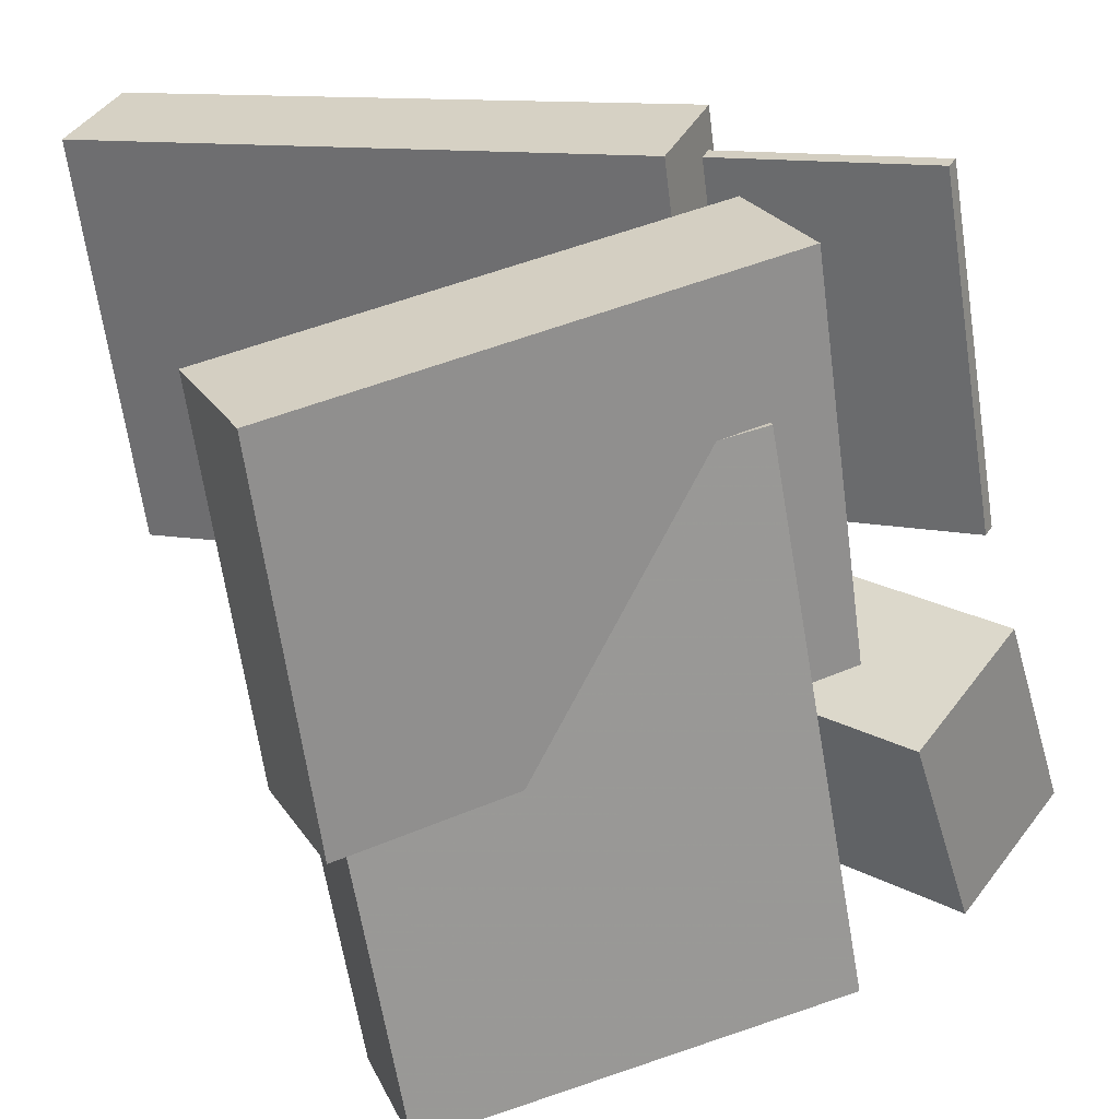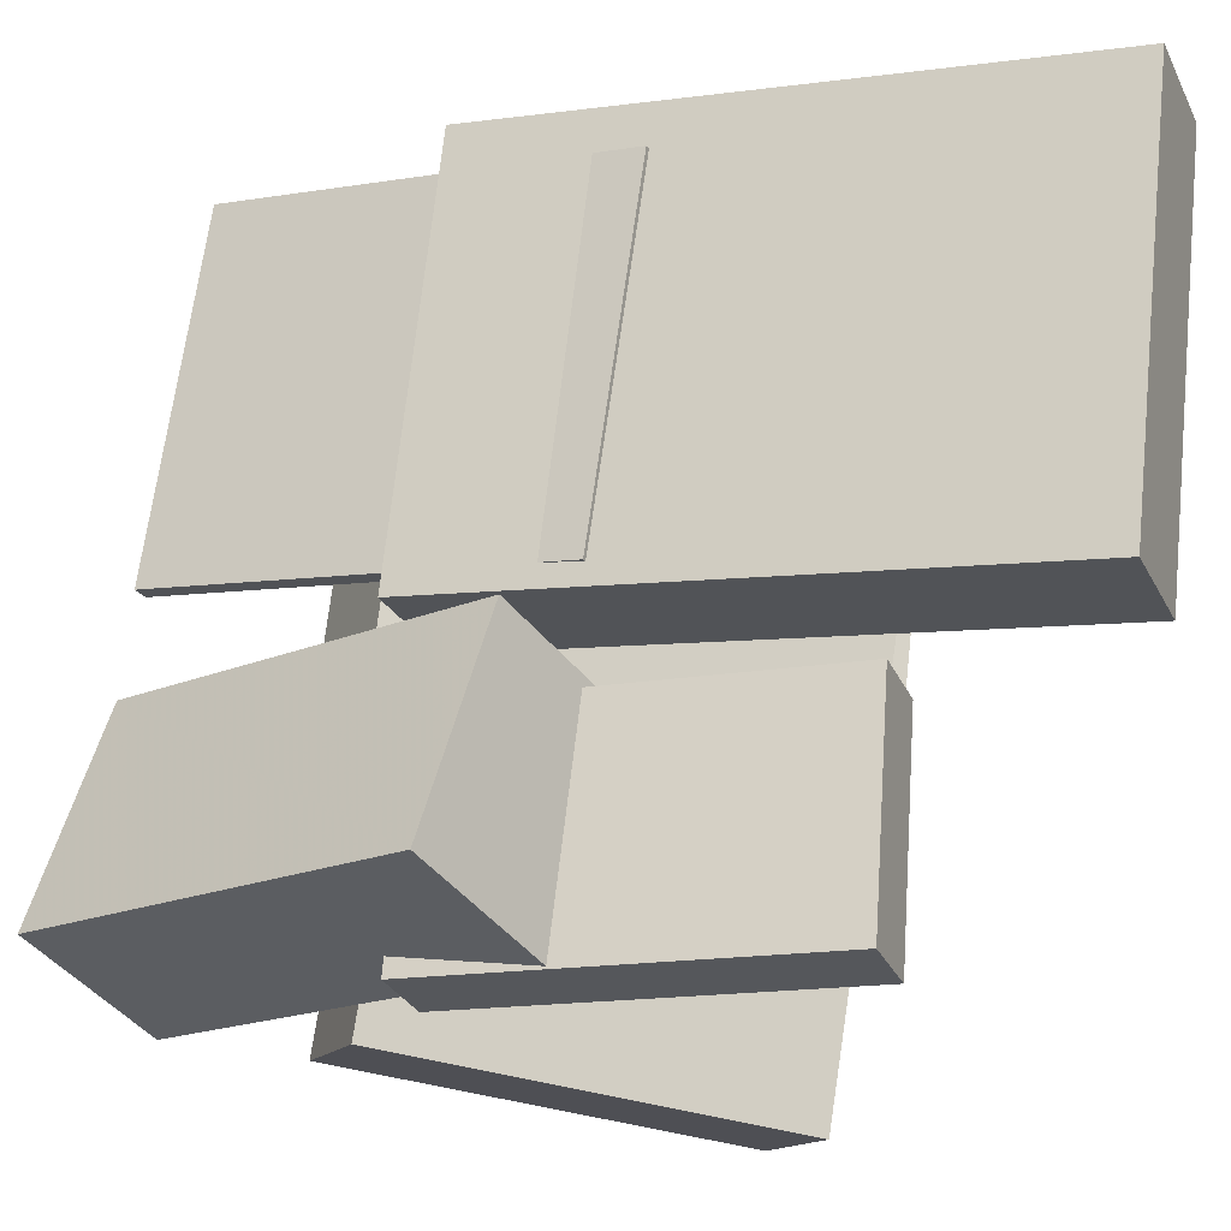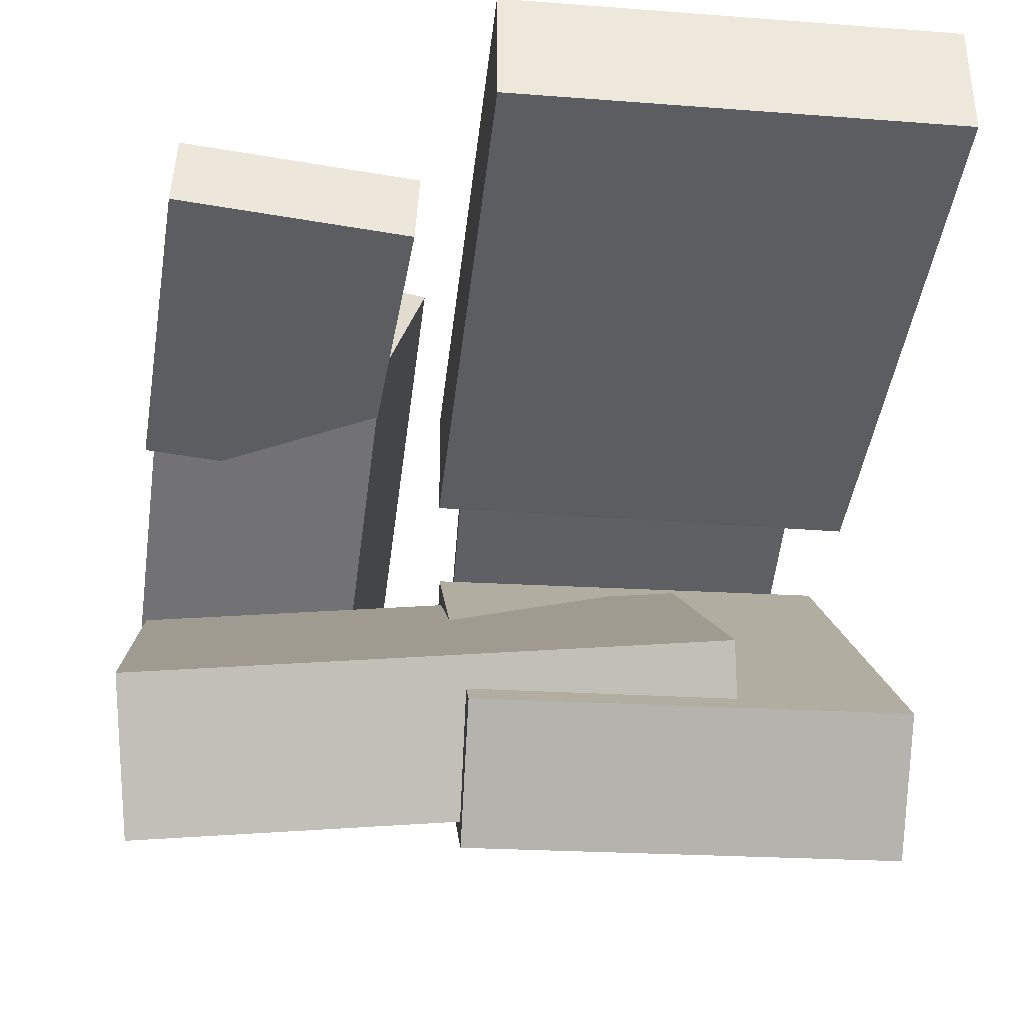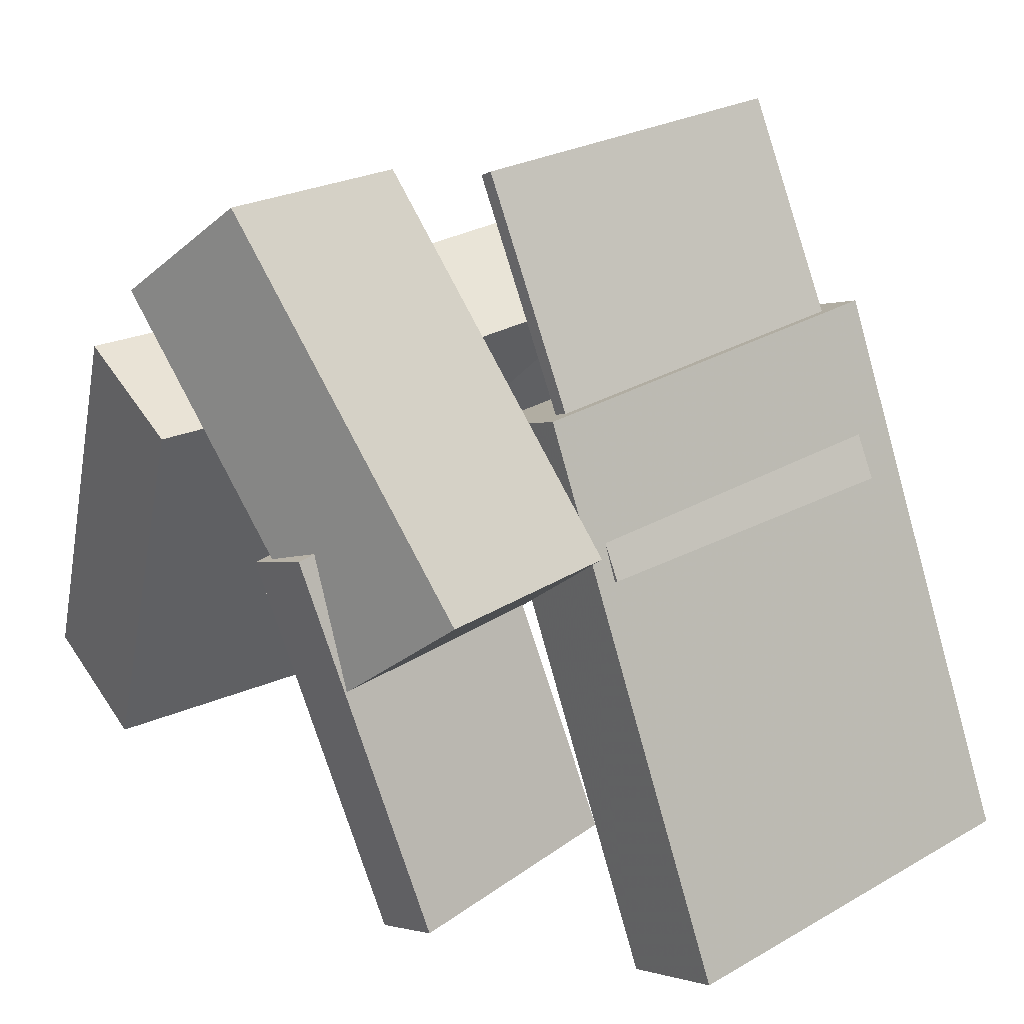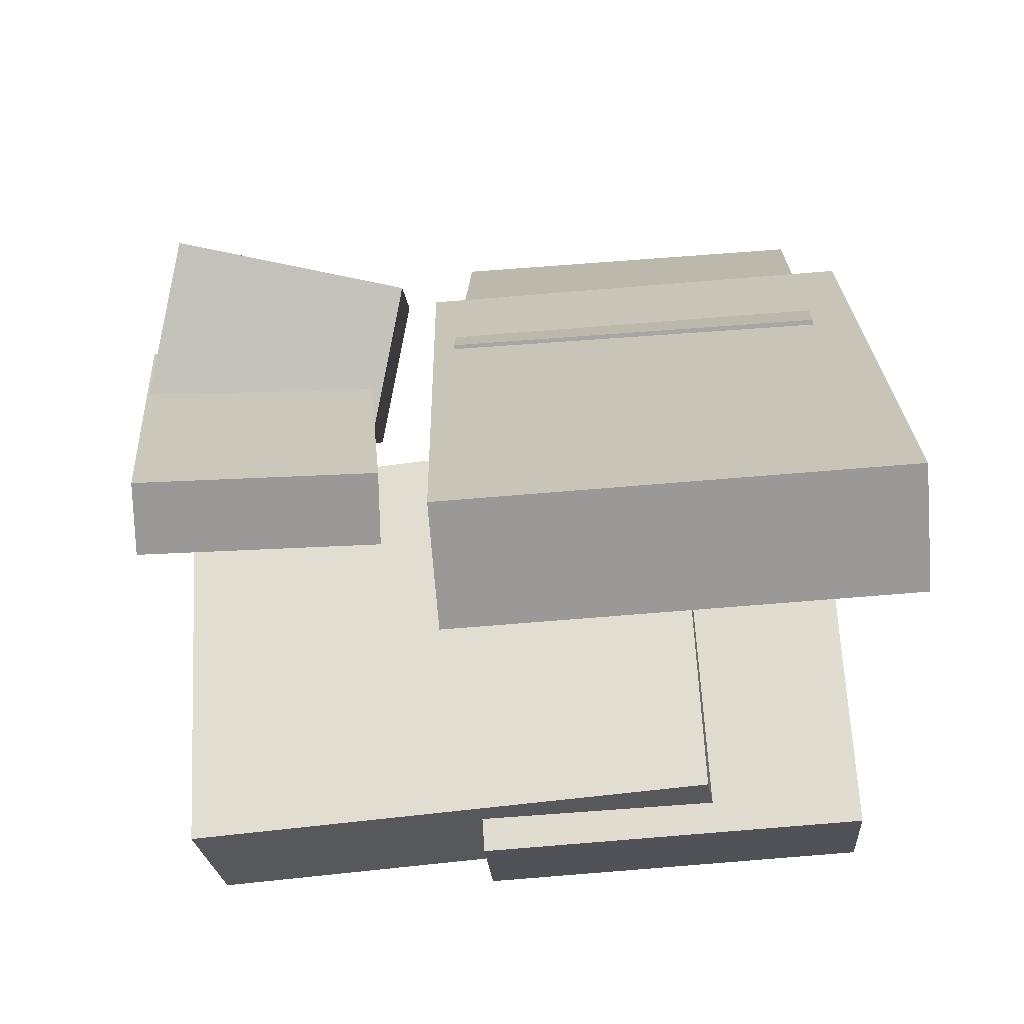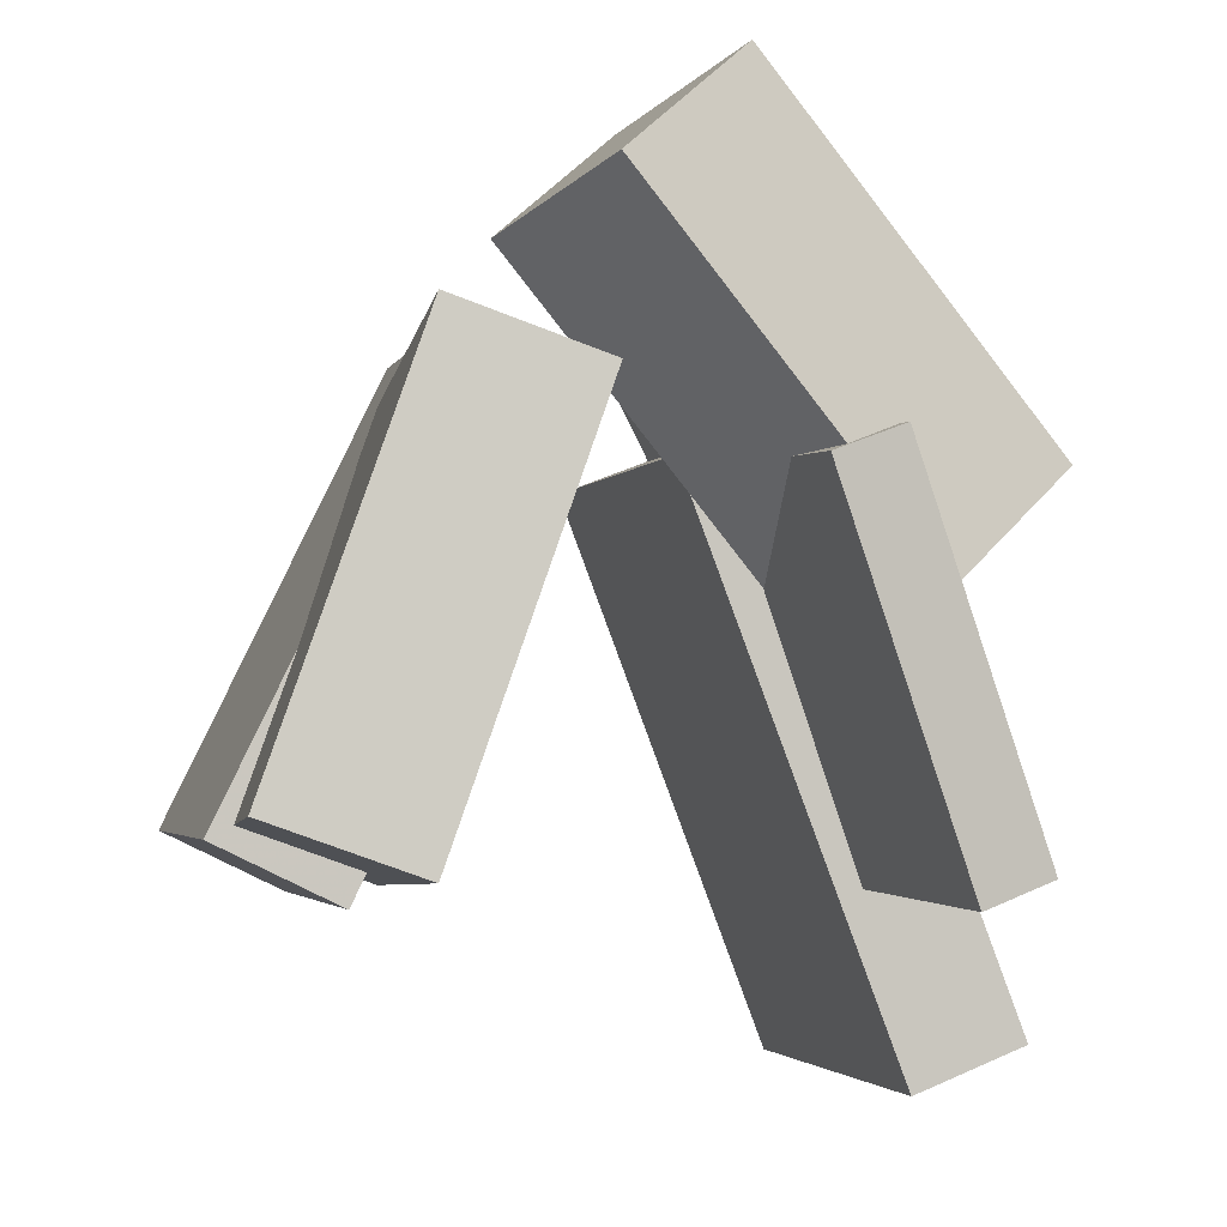
<metadata>
{"format":"obj","ext":"obj","renderer":"f3d","projection":"perspective","resolution":1024,"background":"white","views":[{"elev":-62.5,"azim":99.6,"up":"+Z"},{"elev":69.9,"azim":-81.5,"up":"+Z"},{"elev":-15.3,"azim":-3.3,"up":"+Z"},{"elev":26.5,"azim":-38.0,"up":"+Y"},{"elev":-47.1,"azim":5.7,"up":"+Y"},{"elev":-5.1,"azim":-103.0,"up":"+Y"}]}
</metadata>
<code>
v -0.0791 -0.4721 -0.3278
v 0.5037 -0.4512 -0.3379
v -0.09753 0.1971 -0.009134
v 0.4853 0.2179 -0.01922
v -0.0853 -0.3863 -0.5084
v 0.4975 -0.3654 -0.5185
v -0.1037 0.2829 -0.1898
v 0.4791 0.3038 -0.1999
f 1.0 7.0 5.0
f 1.0 3.0 7.0
f 1.0 4.0 3.0
f 1.0 2.0 4.0
f 3.0 8.0 7.0
f 3.0 4.0 8.0
f 5.0 7.0 8.0
f 5.0 8.0 6.0
f 1.0 5.0 6.0
f 1.0 6.0 2.0
f 2.0 6.0 8.0
f 2.0 8.0 4.0
v -0.05576 -0.7137 0.4084
v -0.0532 -0.6495 0.5703
v -0.1019 0.1058 0.08411
v -0.0993 0.17 0.246
v 0.5685 -0.6868 0.3878
v 0.571 -0.6225 0.5498
v 0.5224 0.1328 0.06356
v 0.5249 0.197 0.2255
f 9.0 15.0 13.0
f 9.0 11.0 15.0
f 9.0 12.0 11.0
f 9.0 10.0 12.0
f 11.0 16.0 15.0
f 11.0 12.0 16.0
f 13.0 15.0 16.0
f 13.0 16.0 14.0
f 9.0 13.0 14.0
f 9.0 14.0 10.0
f 10.0 14.0 16.0
f 10.0 16.0 12.0
v -0.5403 0.08855 0.2508
v -0.4773 -0.4344 0.4485
v -0.2092 0.1142 0.2133
v -0.1462 -0.4088 0.411
v -0.5484 0.05057 0.153
v -0.4854 -0.4724 0.3507
v -0.2173 0.07625 0.1154
v -0.1543 -0.4467 0.3131
f 17.0 23.0 21.0
f 17.0 19.0 23.0
f 17.0 20.0 19.0
f 17.0 18.0 20.0
f 19.0 24.0 23.0
f 19.0 20.0 24.0
f 21.0 23.0 24.0
f 21.0 24.0 22.0
f 17.0 21.0 22.0
f 17.0 22.0 18.0
f 18.0 22.0 24.0
f 18.0 24.0 20.0
v -0.05568 -0.0726 0.3226
v -0.05544 -0.06175 0.3436
v -0.06689 0.4764 0.03896
v -0.06665 0.4872 0.05996
v 0.474 -0.06659 0.3133
v 0.4742 -0.05574 0.3343
v 0.4628 0.4824 0.02966
v 0.463 0.4932 0.05065
f 25.0 31.0 29.0
f 25.0 27.0 31.0
f 25.0 28.0 27.0
f 25.0 26.0 28.0
f 27.0 32.0 31.0
f 27.0 28.0 32.0
f 29.0 31.0 32.0
f 29.0 32.0 30.0
f 25.0 29.0 30.0
f 25.0 30.0 26.0
f 26.0 30.0 32.0
f 26.0 32.0 28.0
v 0.2717 -0.4421 -0.2402
v -0.5344 -0.439 -0.2932
v 0.2856 -0.3697 -0.4473
v -0.5205 -0.3667 -0.5002
v 0.2605 0.1443 -0.03604
v -0.5456 0.1474 -0.08899
v 0.2744 0.2167 -0.2431
v -0.5317 0.2197 -0.296
f 33.0 39.0 37.0
f 33.0 35.0 39.0
f 33.0 36.0 35.0
f 33.0 34.0 36.0
f 35.0 40.0 39.0
f 35.0 36.0 40.0
f 37.0 39.0 40.0
f 37.0 40.0 38.0
f 33.0 37.0 38.0
f 33.0 38.0 34.0
f 34.0 38.0 40.0
f 34.0 40.0 36.0
v -0.5174 -0.09699 0.3127
v -0.4531 0.05704 0.4831
v -0.5734 0.3793 -0.09681
v -0.5092 0.5334 0.07356
v -0.1933 -0.1346 0.2246
v -0.1291 0.0194 0.3949
v -0.2493 0.3417 -0.1849
v -0.1851 0.4957 -0.01456
f 41.0 47.0 45.0
f 41.0 43.0 47.0
f 41.0 44.0 43.0
f 41.0 42.0 44.0
f 43.0 48.0 47.0
f 43.0 44.0 48.0
f 45.0 47.0 48.0
f 45.0 48.0 46.0
f 41.0 45.0 46.0
f 41.0 46.0 42.0
f 42.0 46.0 48.0
f 42.0 48.0 44.0

</code>
